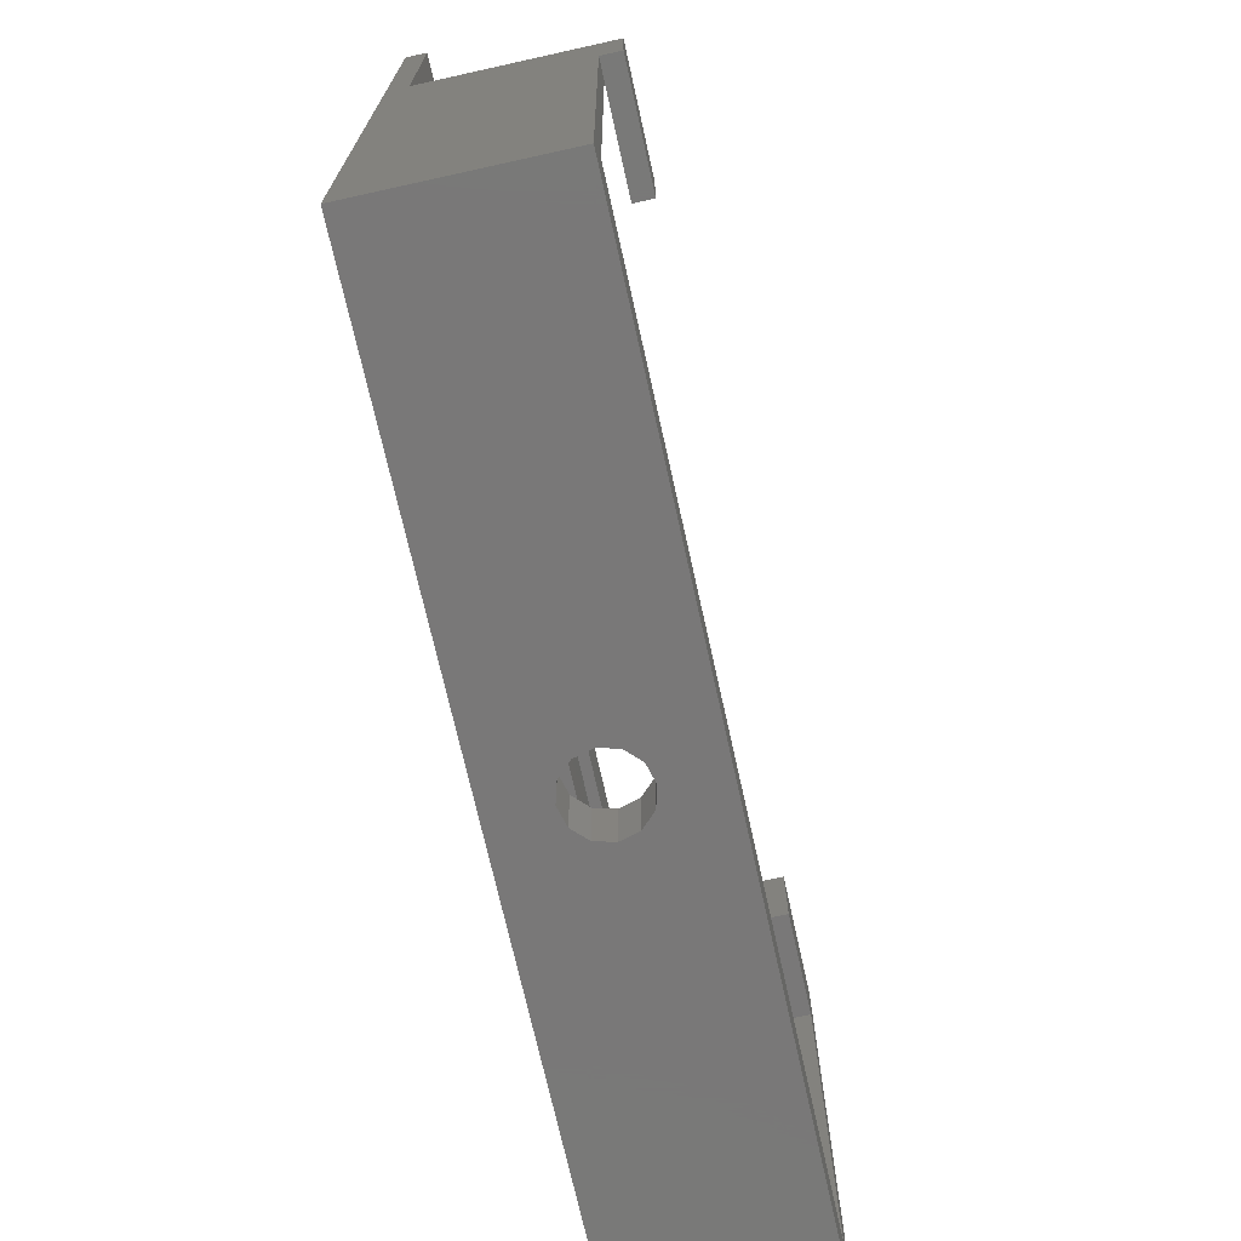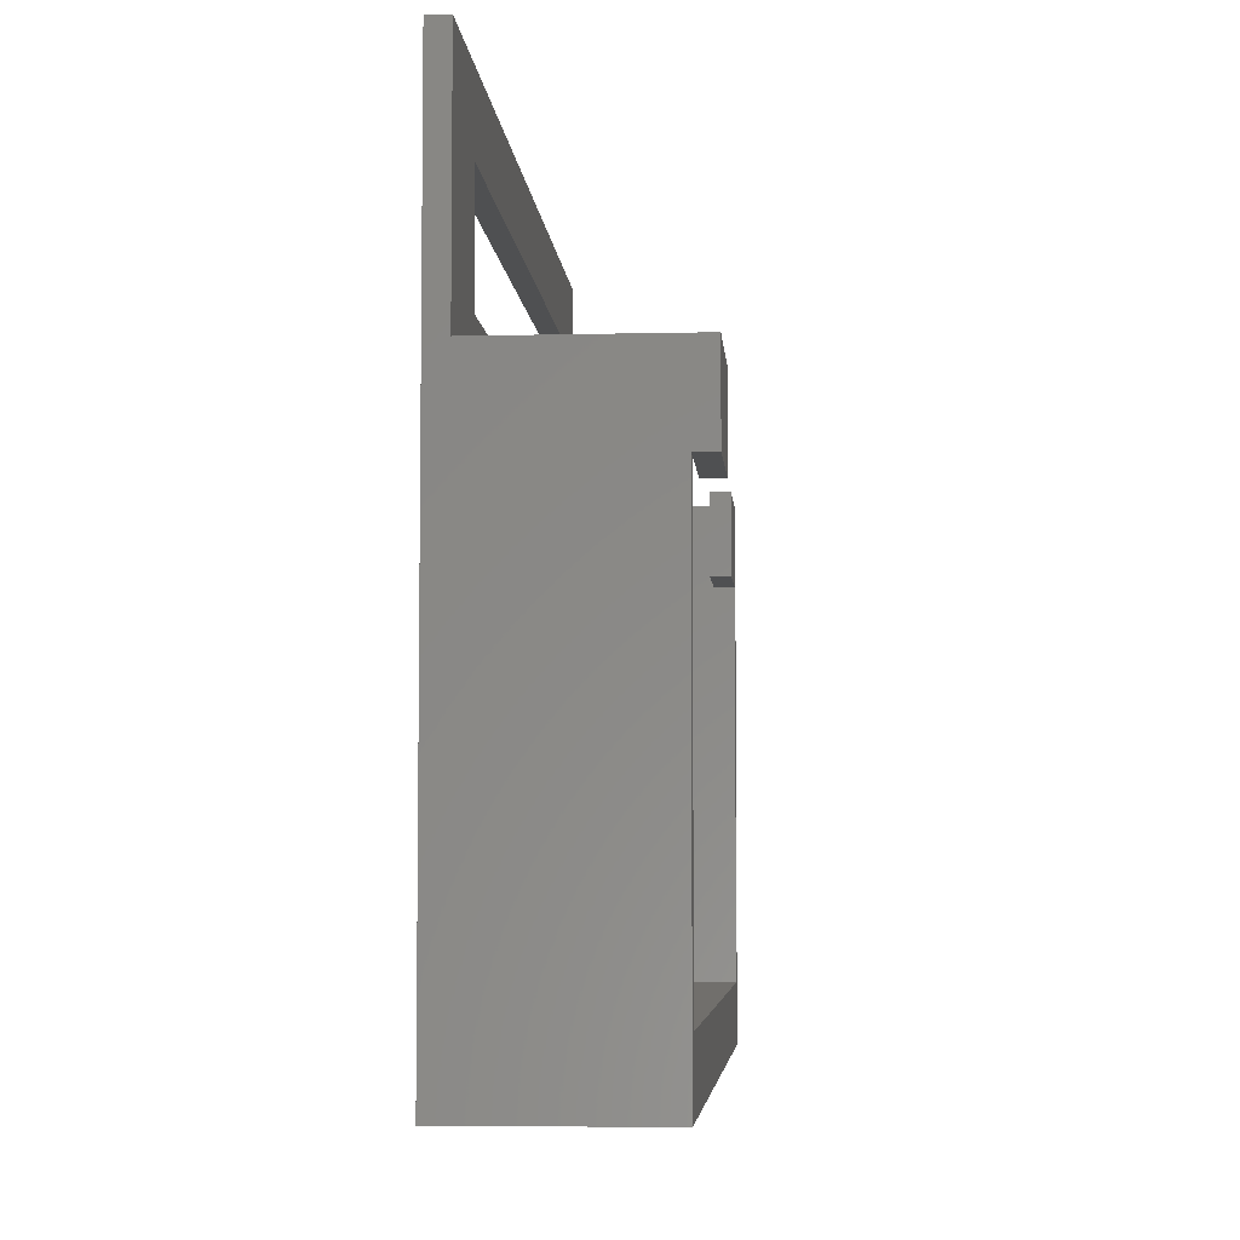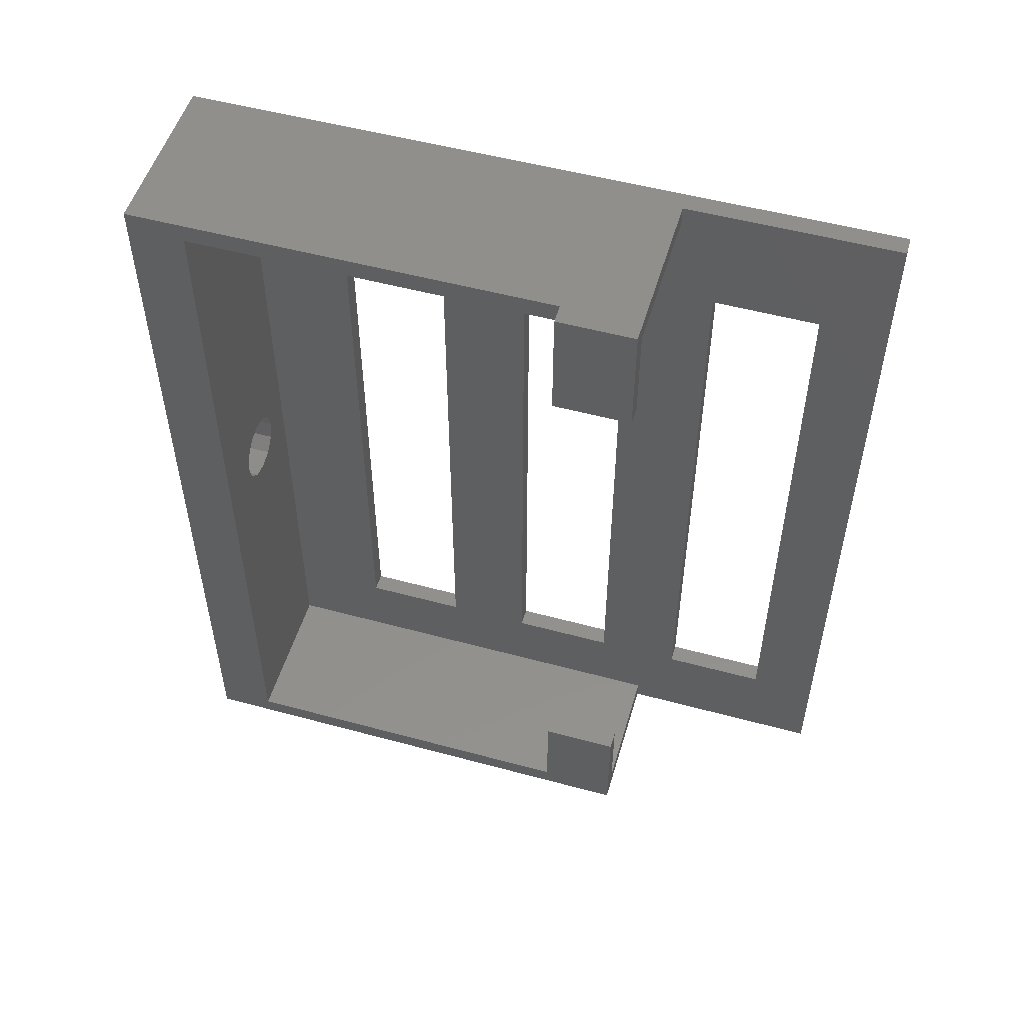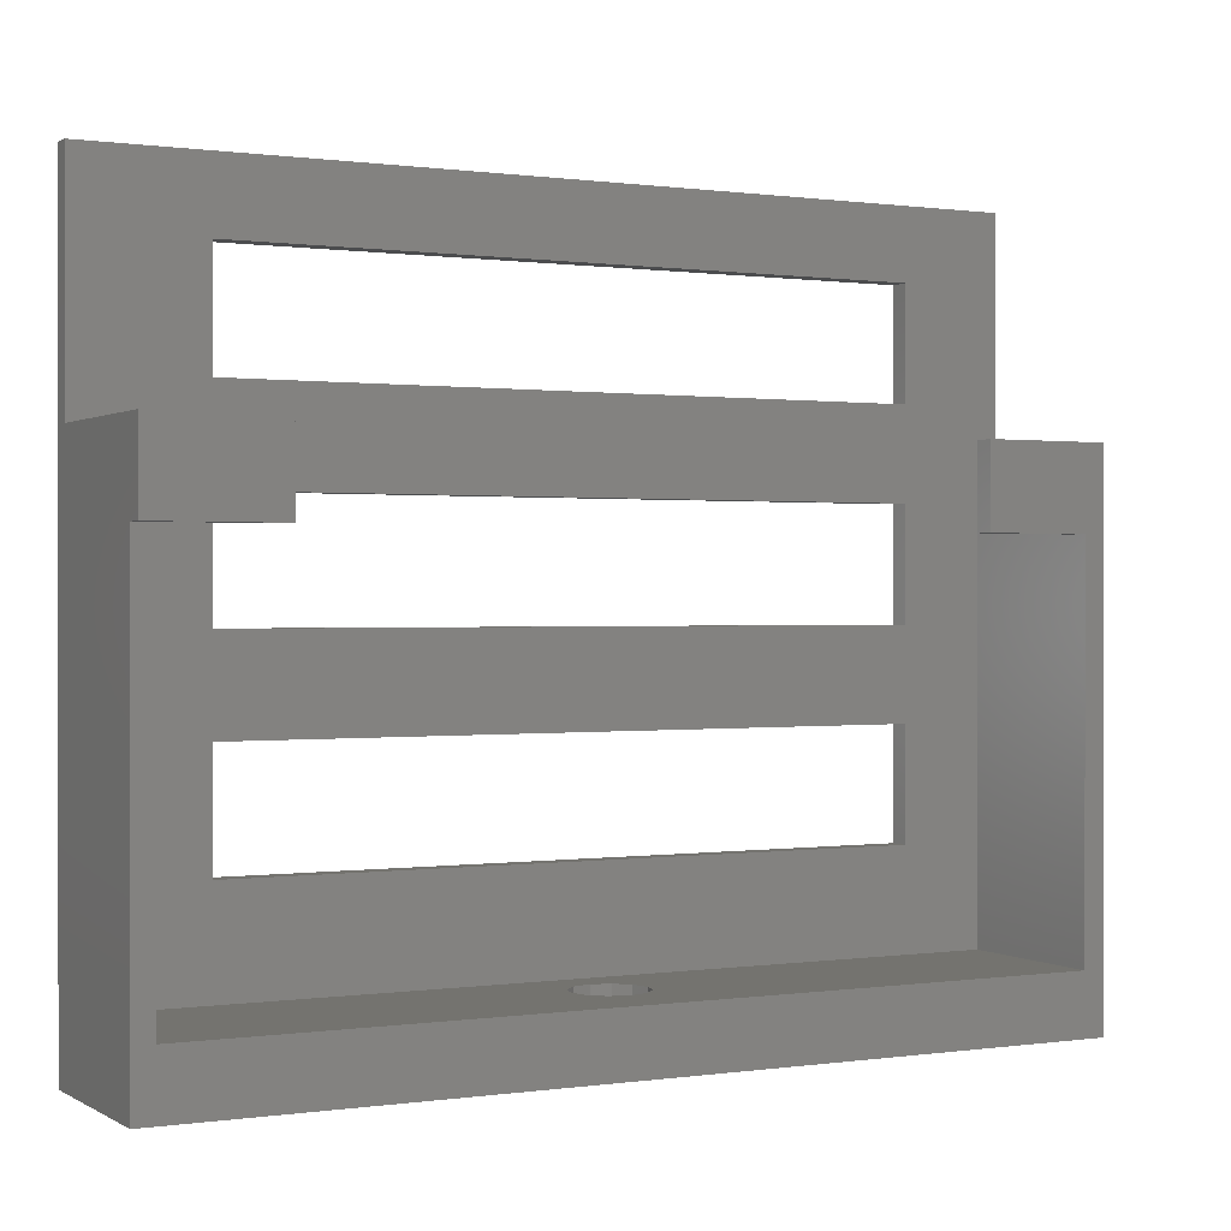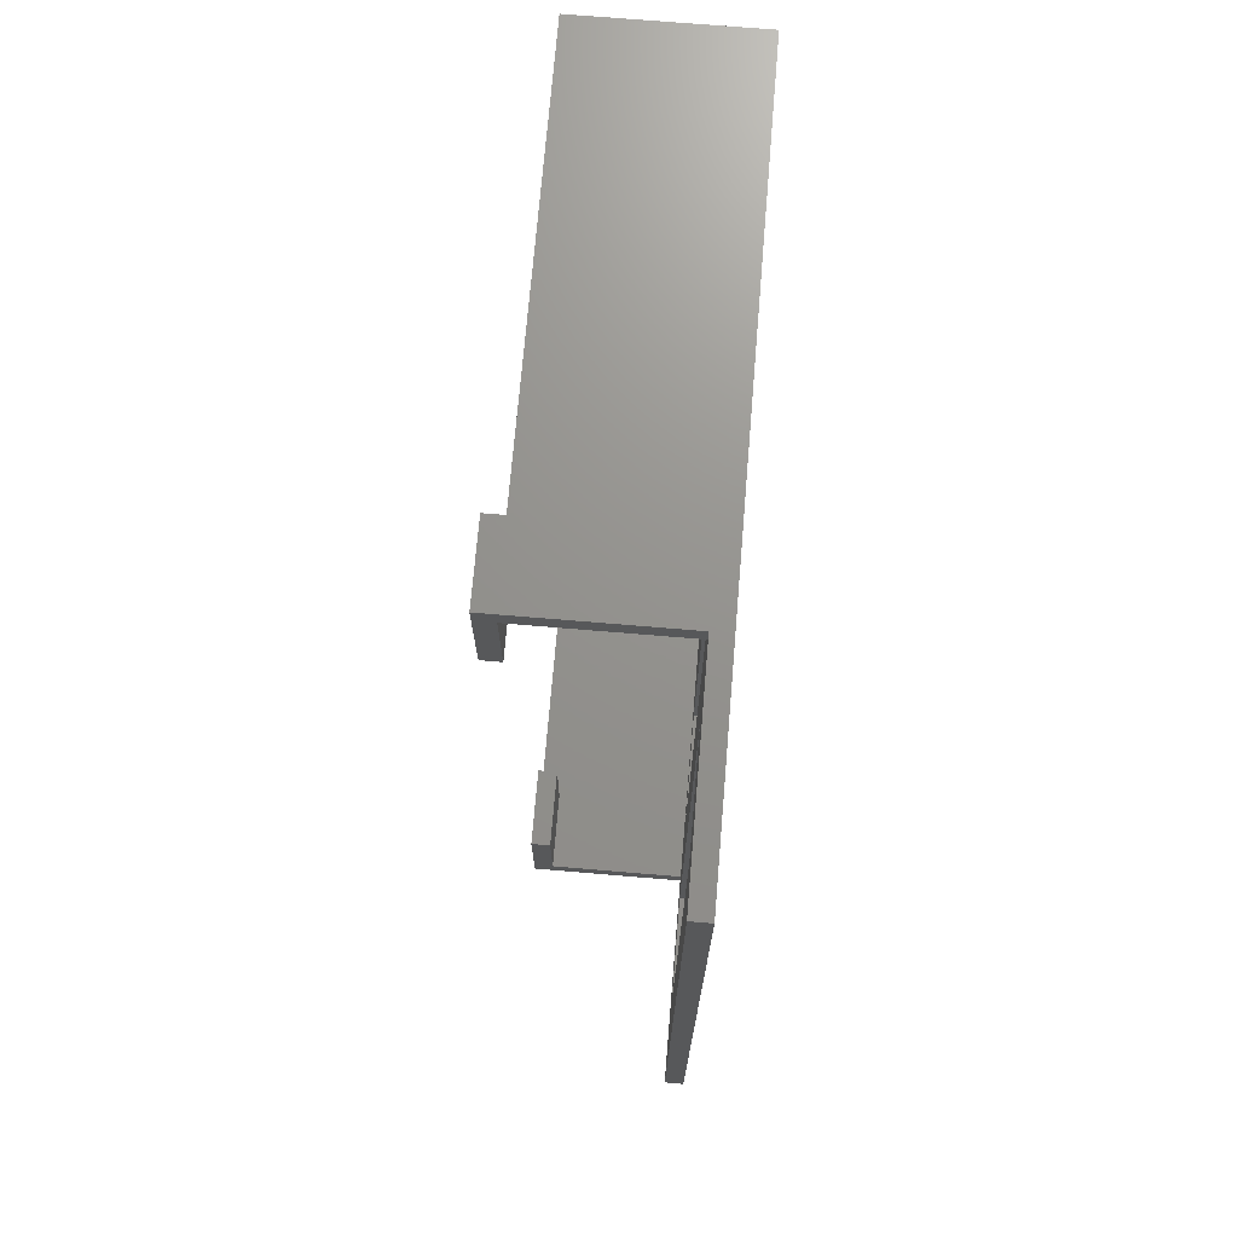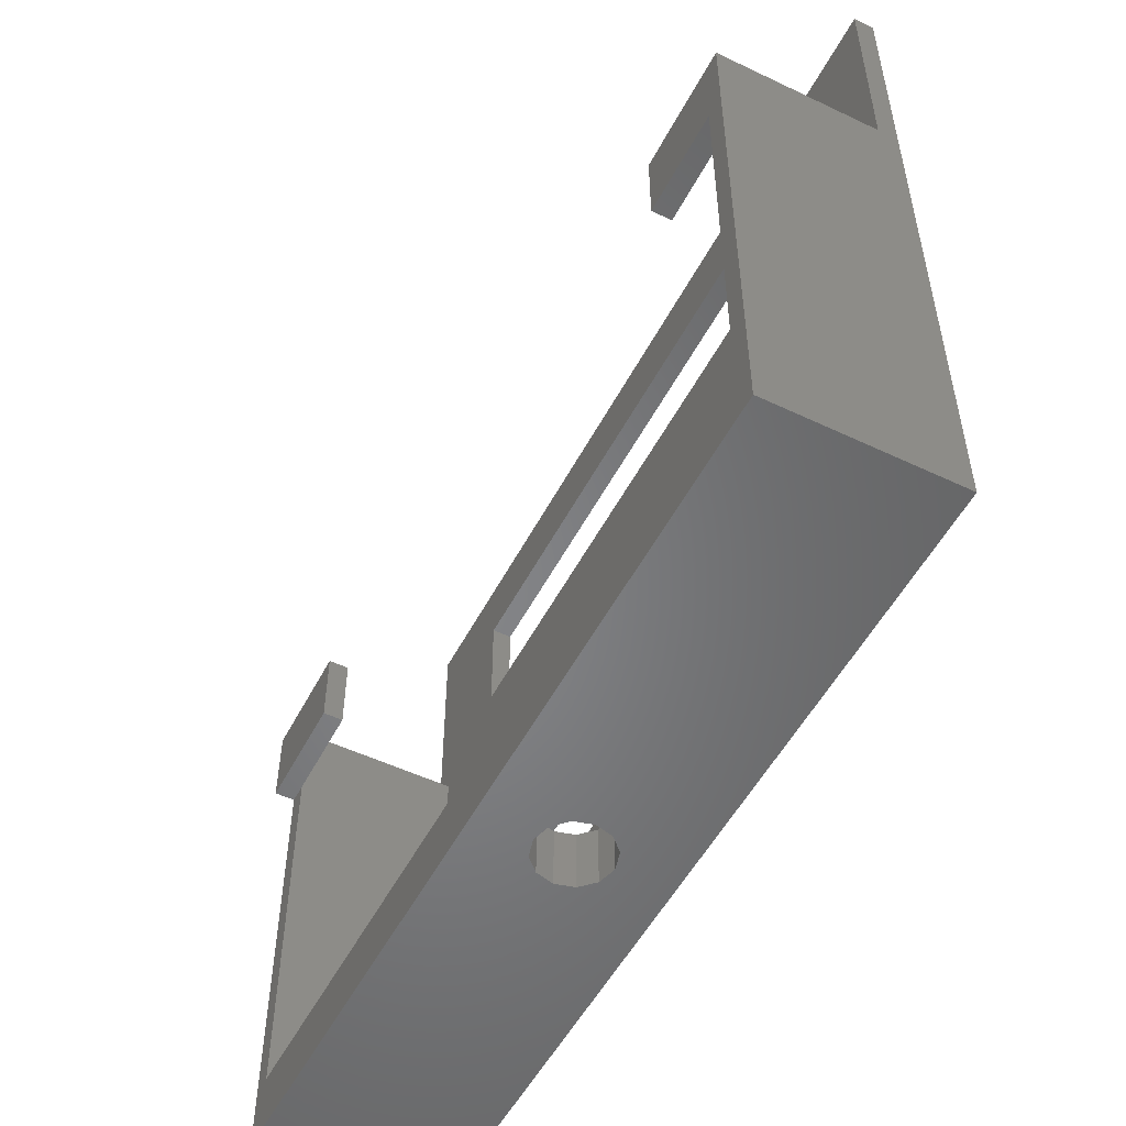
<metadata>
{"format":"stl","ext":"stl","renderer":"f3d","projection":"perspective","resolution":1024,"background":"white","views":[{"elev":-71.3,"azim":-167.5,"up":"+Z"},{"elev":-5.3,"azim":-175.7,"up":"+Z"},{"elev":52.4,"azim":-73.7,"up":"+Y"},{"elev":0.4,"azim":-117.9,"up":"+Z"},{"elev":71.6,"azim":4.8,"up":"+Y"},{"elev":-52.5,"azim":-27.1,"up":"+Z"}]}
</metadata>
<code>
# stl→obj: 81 verts, 174 faces
v 0 88 0
v 0 86 6
v 0 88 44
v 0 2 6
v 0 0 0
v 0 2 44
v 0 86 44
v 0 12 52
v 0 12 44
v 0 0 52
v 16 86 6
v 12.6 44 6
v 16 2 6
v 12.12 45.8 6
v 10.8 47.12 6
v 9 47.6 6
v 7.2 47.12 6
v 5.882 45.8 6
v 5.4 44 6
v 12.12 42.2 6
v 10.8 40.88 6
v 9 40.4 6
v 7.2 40.88 6
v 5.882 42.2 6
v 18 10 36
v 18 76 27
v 18 76 36
v 18 10 27
v 18 10 56
v 18 76 47
v 18 76 56
v 18 10 47
v 18 88 74
v 18 76 67
v 18 0 74
v 18 10 67
v 18 0 0
v 18 88 0
v 18 76 16
v 18 10 16
v 16 88 52
v 16 88 74
v -2 88 52
v -2 88 44
v 12.6 44 0
v 12.12 42.2 0
v 10.8 40.88 0
v 9 40.4 0
v 7.2 40.88 0
v 5.882 42.2 0
v 5.4 44 0
v 12.12 45.8 0
v 10.8 47.12 0
v 9 47.6 0
v 7.2 47.12 0
v 5.882 45.8 0
v 16 0 52
v 16 0 74
v 2 12 52
v 2 2 52
v 16 2 52
v 2 2 44
v 2 12 44
v 0 76 52
v 0 86 52
v 0 76 44
v 16 86 52
v -2 76 52
v -2 76 44
v 16 10 47
v 16 76 56
v 16 76 47
v 16 10 56
v 16 10 27
v 16 76 36
v 16 76 27
v 16 10 36
v 16 76 16
v 16 10 16
v 16 76 67
v 16 10 67
f 1 2 3
f 1 4 2
f 4 5 6
f 5 4 1
f 3 2 7
f 6 8 9
f 6 10 8
f 10 6 5
f 11 12 13
f 11 14 12
f 11 15 14
f 11 16 15
f 2 16 11
f 16 2 17
f 17 2 18
f 18 2 19
f 20 13 12
f 21 13 20
f 22 13 21
f 4 22 23
f 4 23 24
f 4 24 19
f 22 4 13
f 4 19 2
f 25 26 27
f 26 25 28
f 29 30 31
f 30 29 32
f 31 33 34
f 35 34 33
f 35 29 36
f 29 35 32
f 32 35 25
f 37 25 35
f 25 37 28
f 34 35 36
f 30 33 31
f 27 33 30
f 33 27 38
f 26 38 27
f 39 38 26
f 37 39 40
f 39 37 38
f 28 37 40
f 33 41 42
f 41 3 43
f 38 41 33
f 38 3 41
f 3 38 1
f 43 3 44
f 37 45 38
f 37 46 45
f 37 47 46
f 37 48 47
f 5 48 37
f 48 5 49
f 50 5 51
f 49 5 50
f 52 38 45
f 53 38 52
f 54 38 53
f 1 54 55
f 1 55 56
f 54 1 38
f 51 1 56
f 1 51 5
f 10 5 57
f 57 35 58
f 57 37 35
f 37 57 5
f 45 14 52
f 14 45 12
f 55 16 17
f 16 55 54
f 52 15 53
f 15 52 14
f 24 51 19
f 51 24 50
f 18 55 17
f 55 18 56
f 47 20 46
f 20 47 21
f 47 22 21
f 22 47 48
f 23 50 24
f 50 23 49
f 19 56 18
f 56 19 51
f 46 12 45
f 12 46 20
f 48 23 22
f 23 48 49
f 54 15 16
f 15 54 53
f 59 8 60
f 60 57 61
f 60 10 57
f 10 60 8
f 61 62 60
f 13 62 61
f 4 62 13
f 62 4 6
f 60 63 59
f 63 60 62
f 63 8 59
f 8 63 9
f 6 63 62
f 63 6 9
f 64 7 65
f 7 64 66
f 41 65 67
f 43 65 41
f 68 65 43
f 65 68 64
f 7 67 65
f 11 7 2
f 7 11 67
f 69 43 44
f 43 69 68
f 69 7 66
f 44 7 69
f 7 44 3
f 69 64 68
f 64 69 66
f 70 71 72
f 71 70 73
f 74 75 76
f 75 74 77
f 76 11 78
f 13 78 11
f 13 74 79
f 61 74 13
f 77 61 70
f 70 61 73
f 74 61 77
f 78 13 79
f 67 42 41
f 11 76 67
f 75 67 76
f 72 67 75
f 71 67 72
f 80 67 71
f 67 80 42
f 58 80 81
f 73 61 81
f 57 81 61
f 80 58 42
f 58 81 57
f 42 35 33
f 35 42 58
f 74 26 28
f 26 74 76
f 78 26 76
f 26 78 39
f 78 40 39
f 40 78 79
f 40 74 28
f 74 40 79
f 70 30 32
f 30 70 72
f 75 30 72
f 30 75 27
f 75 25 27
f 25 75 77
f 25 70 32
f 70 25 77
f 81 34 36
f 34 81 80
f 71 34 80
f 34 71 31
f 71 29 31
f 29 71 73
f 29 81 36
f 81 29 73

</code>
